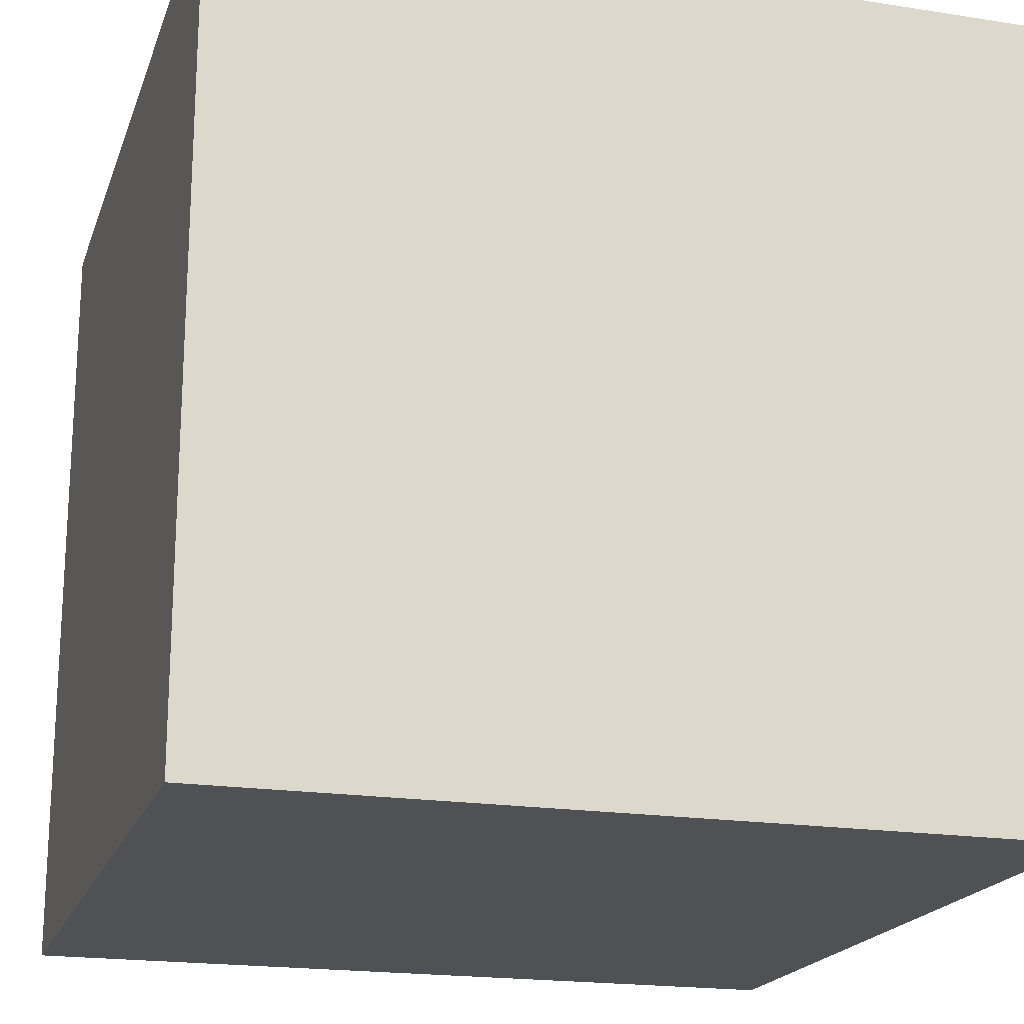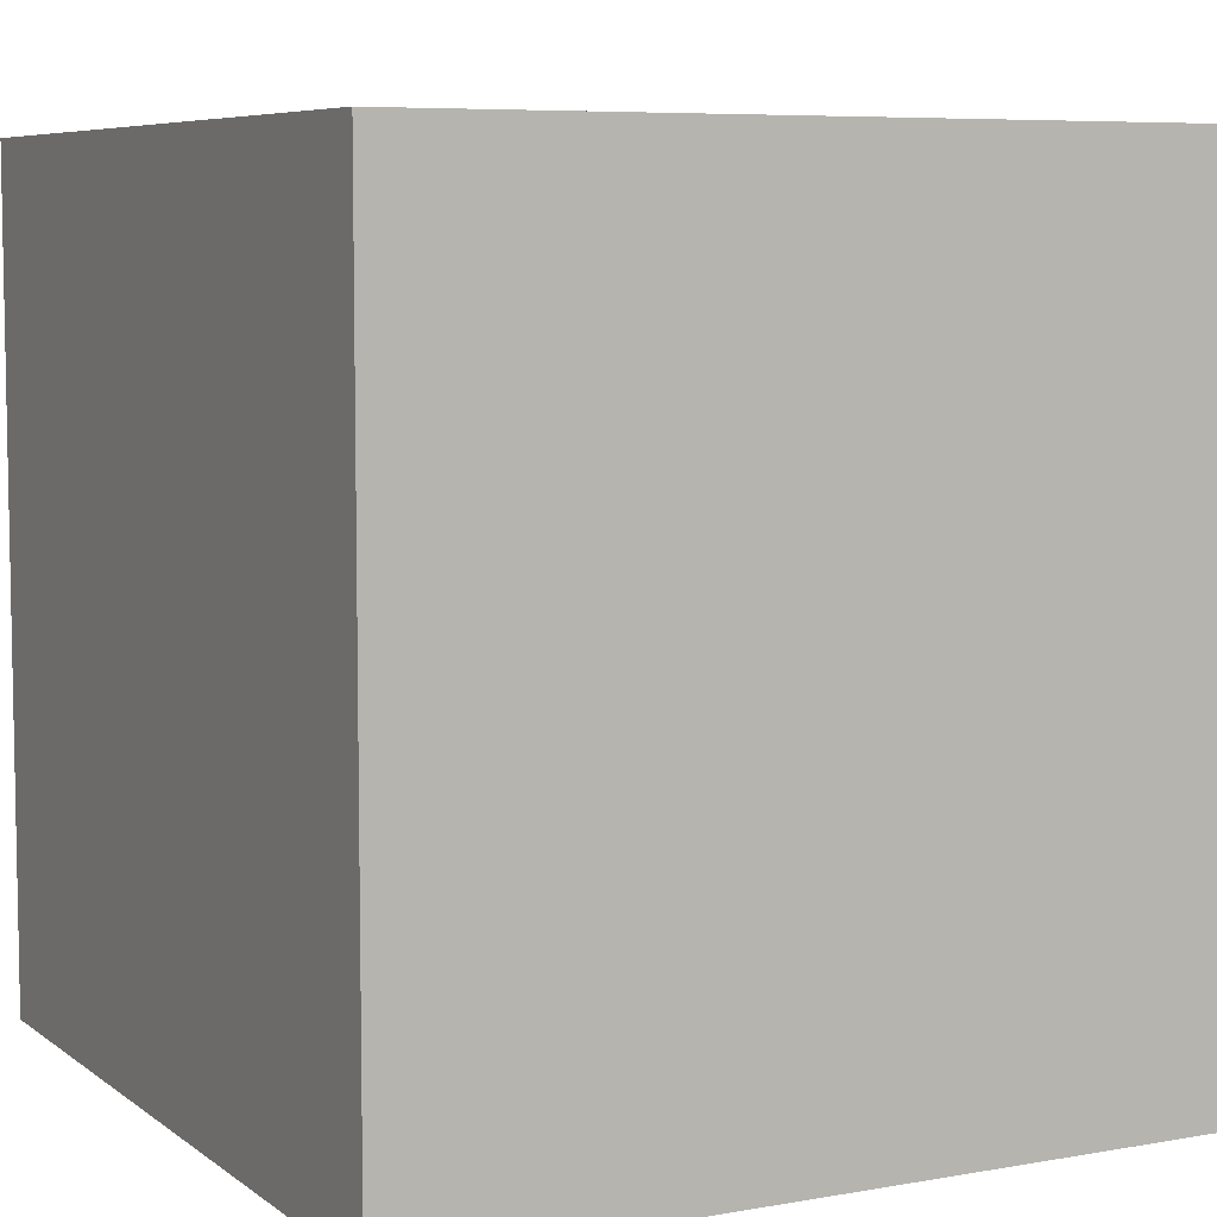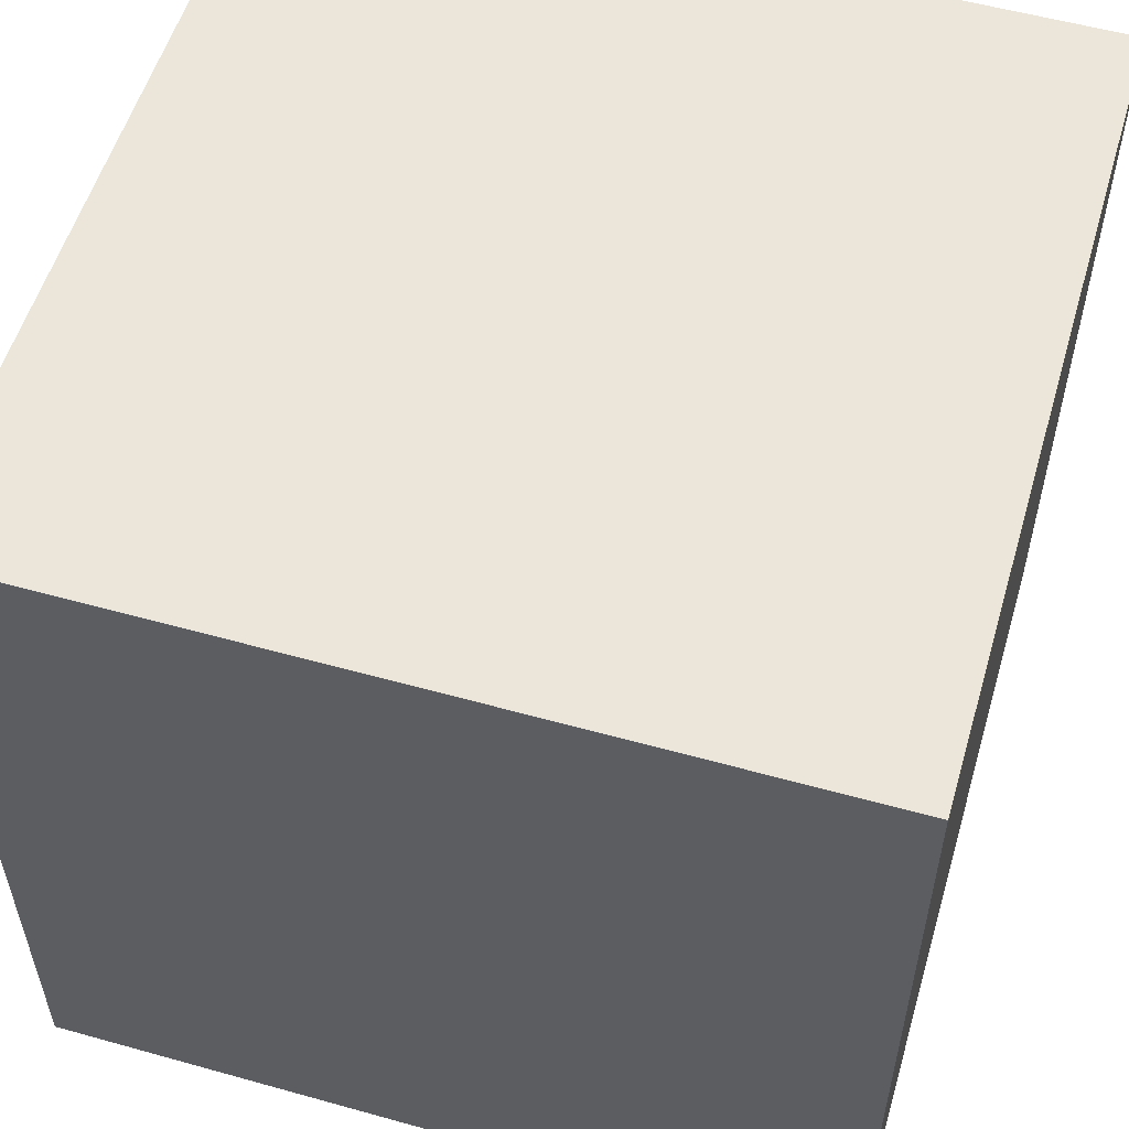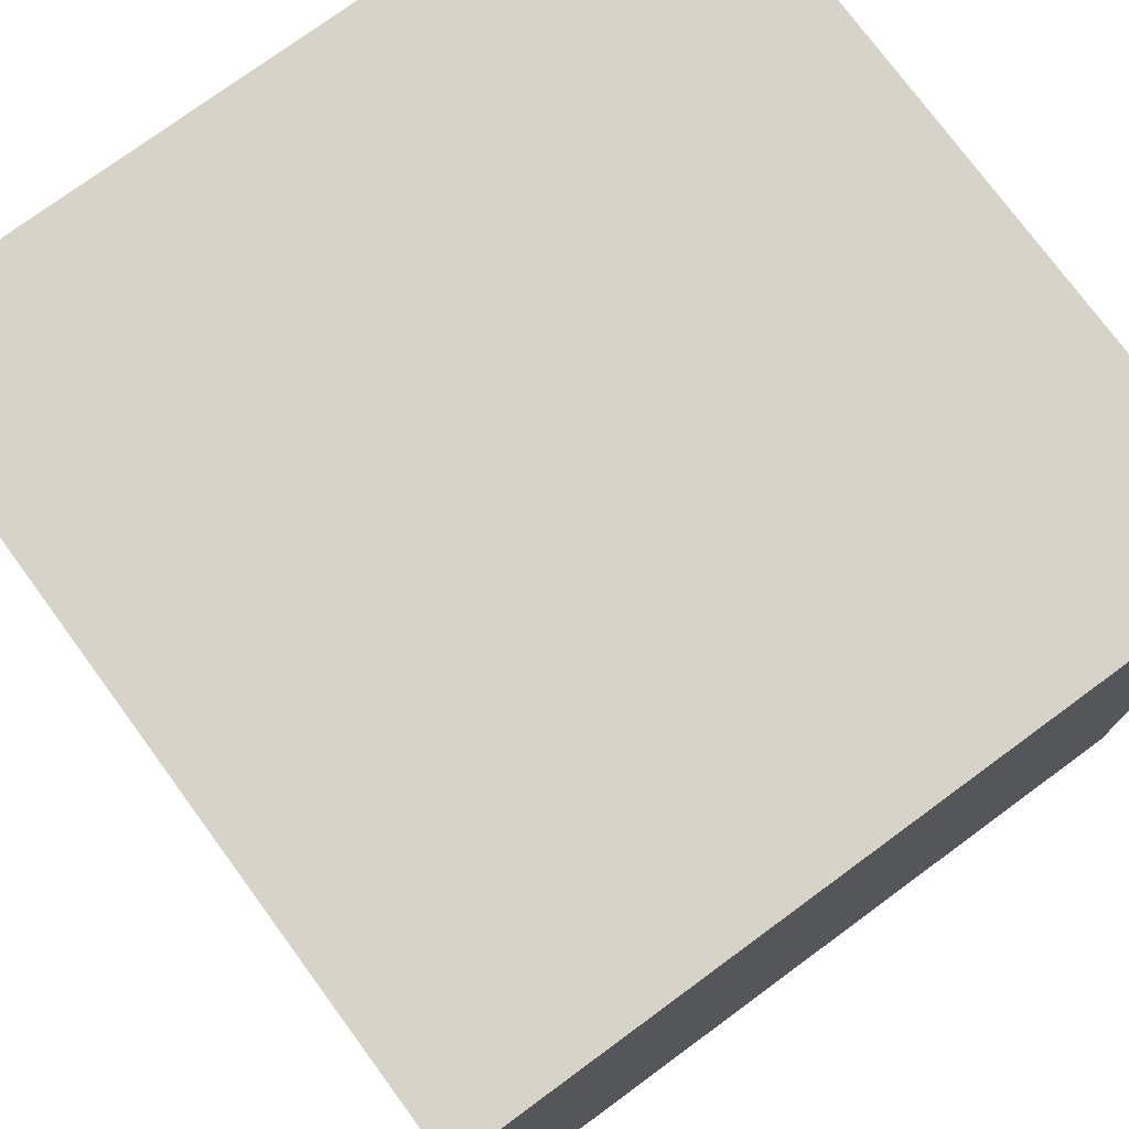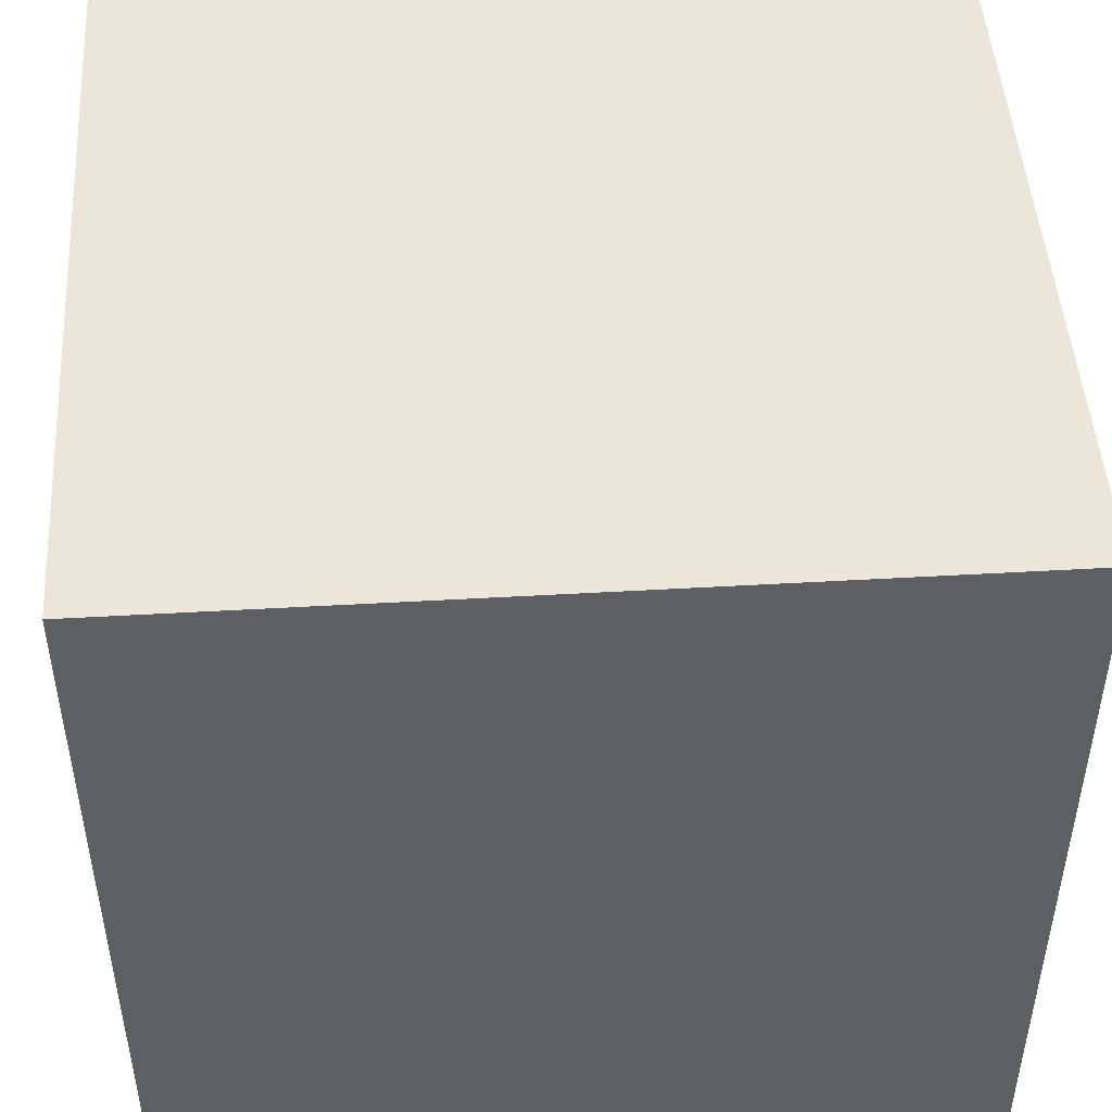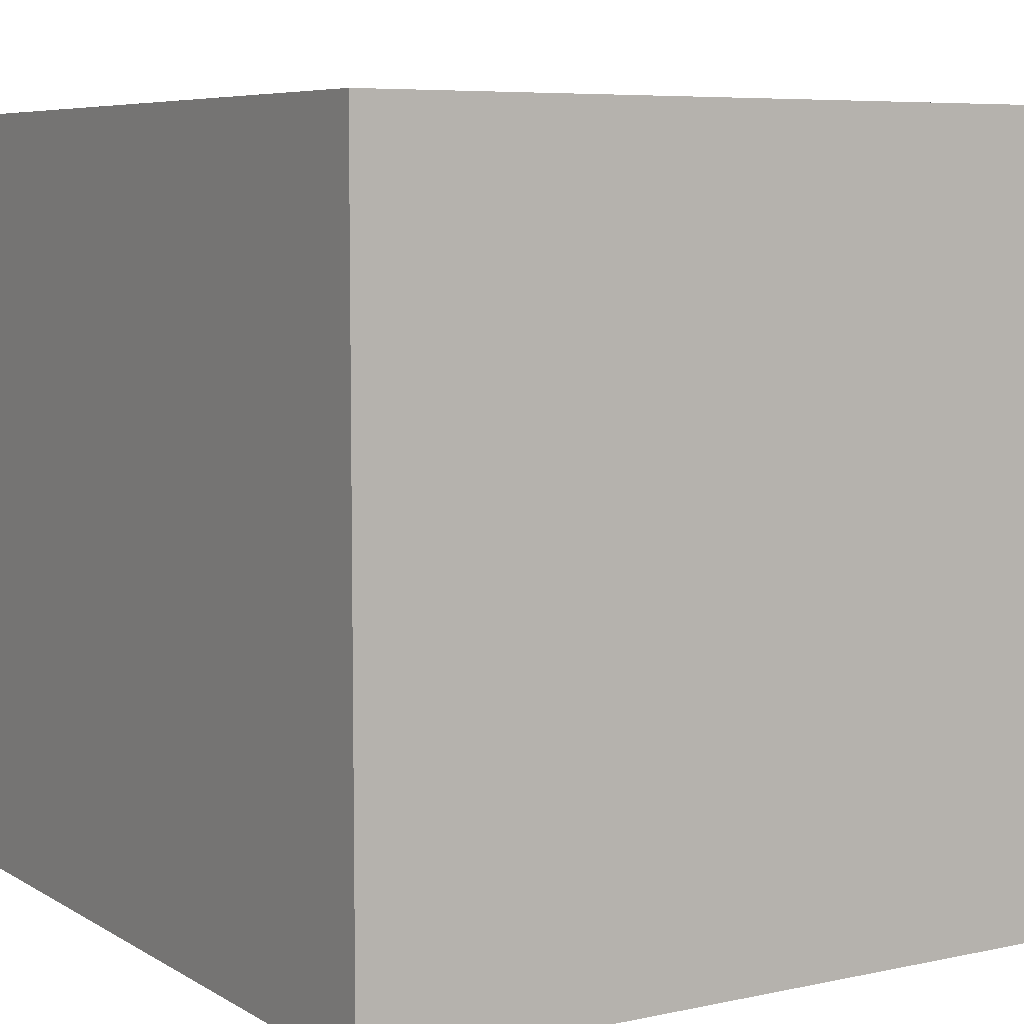
<metadata>
{"format":"obj","ext":"obj","renderer":"f3d","projection":"perspective","resolution":1024,"background":"white","views":[{"elev":-19.5,"azim":163.7,"up":"+Y"},{"elev":6.8,"azim":-117.5,"up":"+Y"},{"elev":55.3,"azim":106.4,"up":"+Y"},{"elev":75.8,"azim":143.7,"up":"+Y"},{"elev":47.8,"azim":86.3,"up":"+Y"},{"elev":6.7,"azim":-31.9,"up":"+Z"}]}
</metadata>
<code>
o Cube.001
v 5.04 -5.04 5.04
v -5.04 -5.04 -5.04
v 5.04 -5.04 -5.04
v -5.04 5.04 -5.04
v 5.04 5.04 5.04
v 5.04 5.04 -5.04
v -5.04 -5.04 5.04
v -5.04 5.04 5.04
f 1 2 3
f 4 5 6
f 6 1 3
f 5 7 1
f 7 4 2
f 3 4 6
f 1 7 2
f 4 8 5
f 6 5 1
f 5 8 7
f 7 8 4
f 3 2 4

</code>
